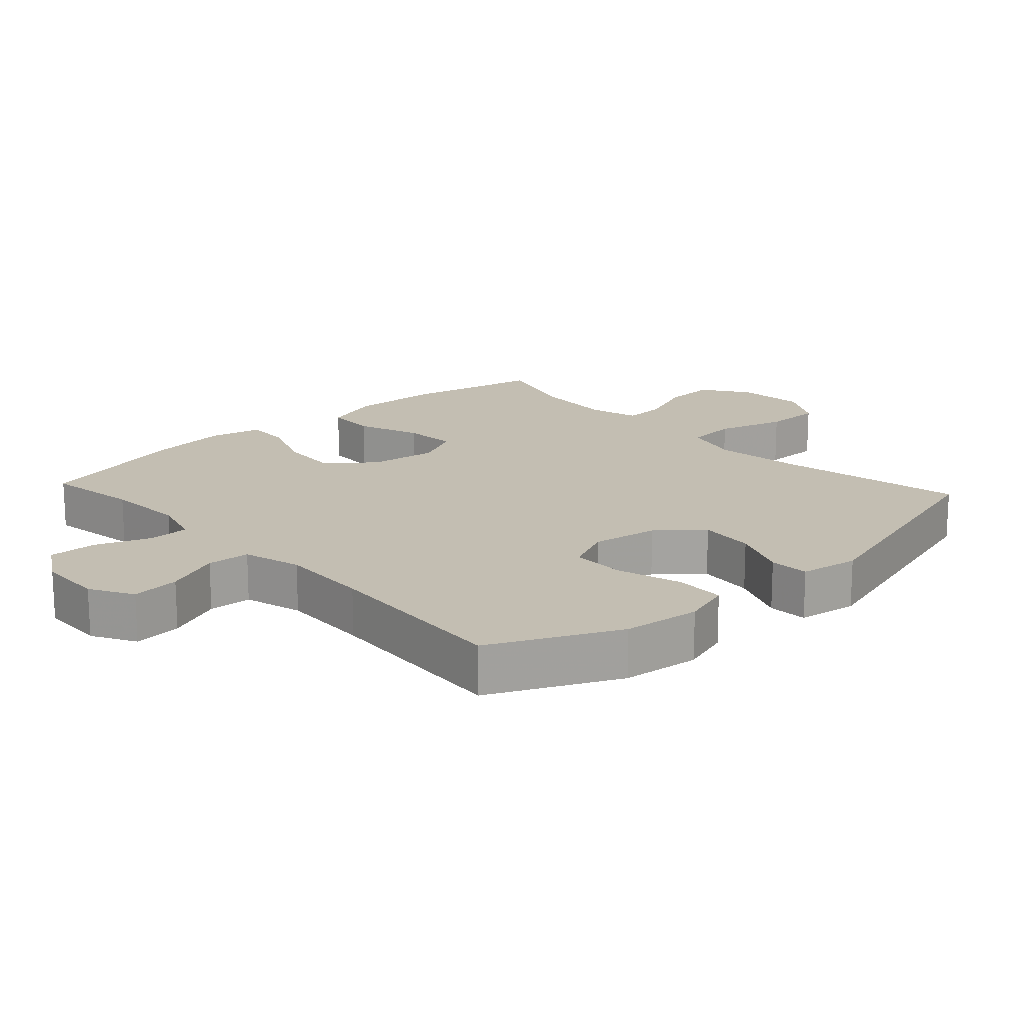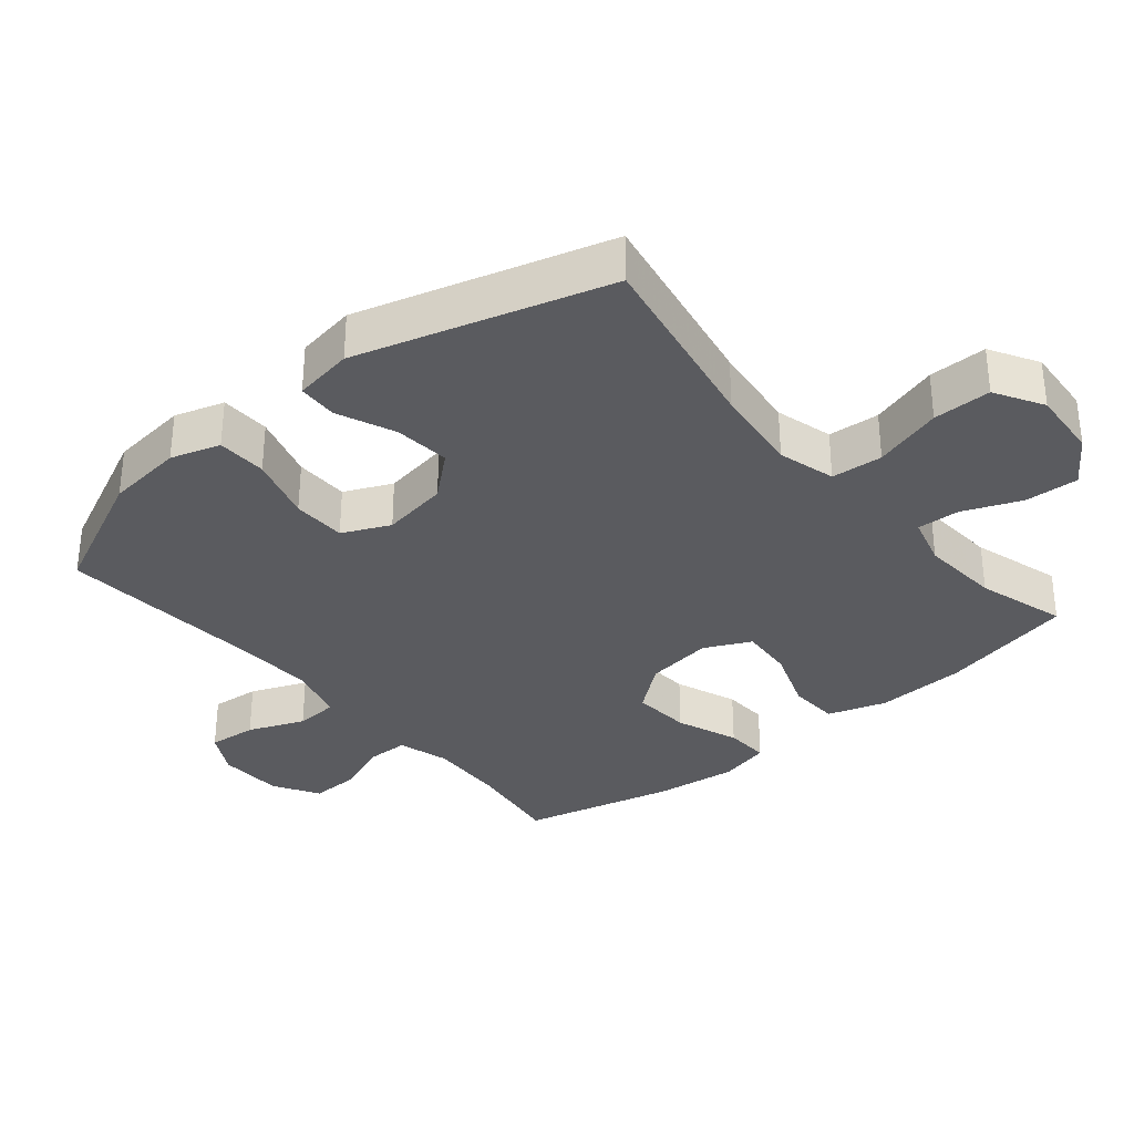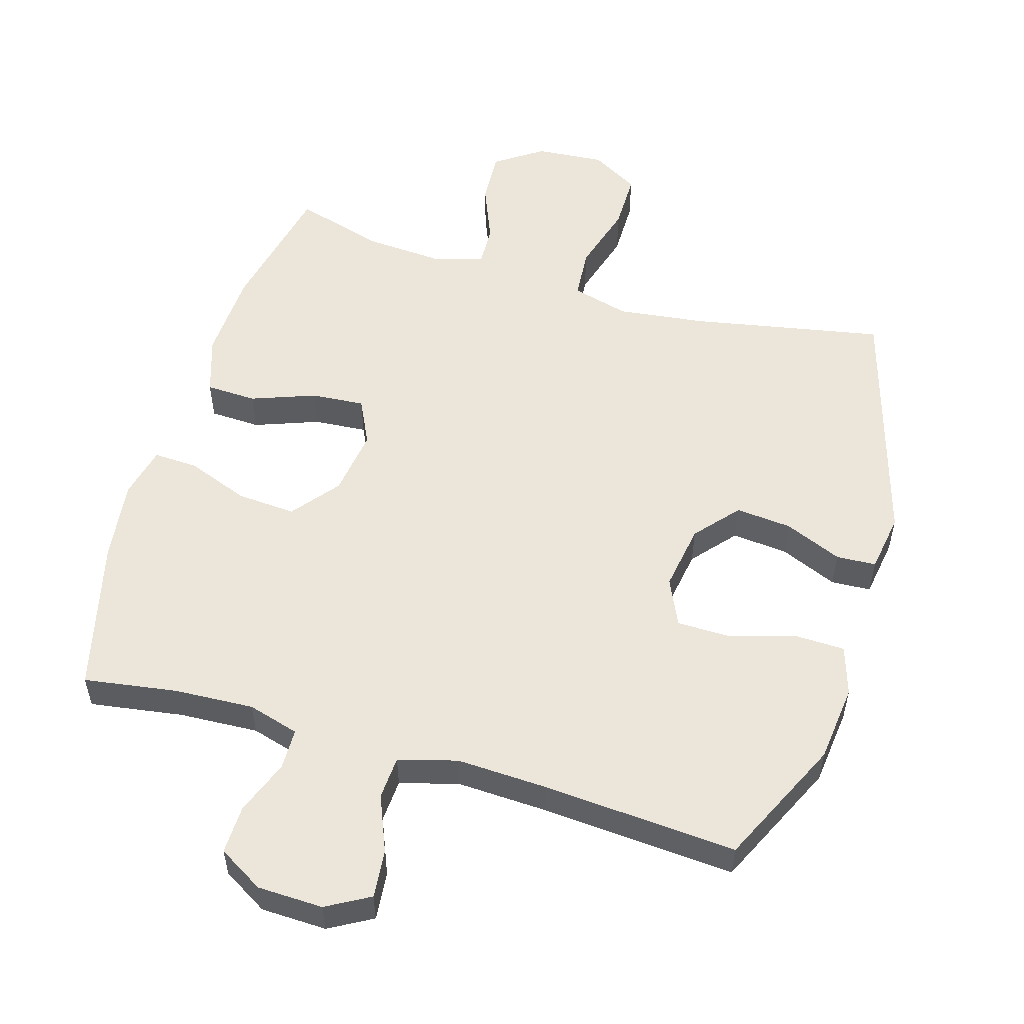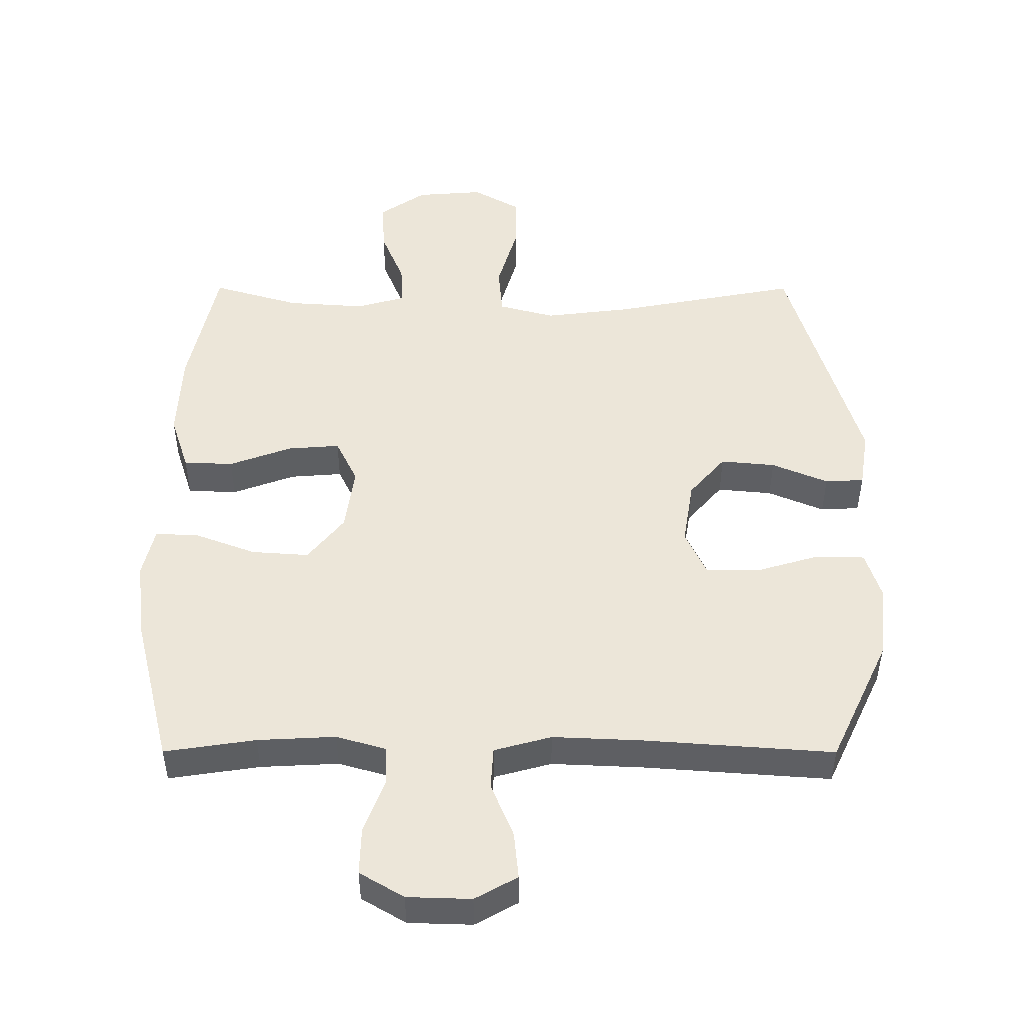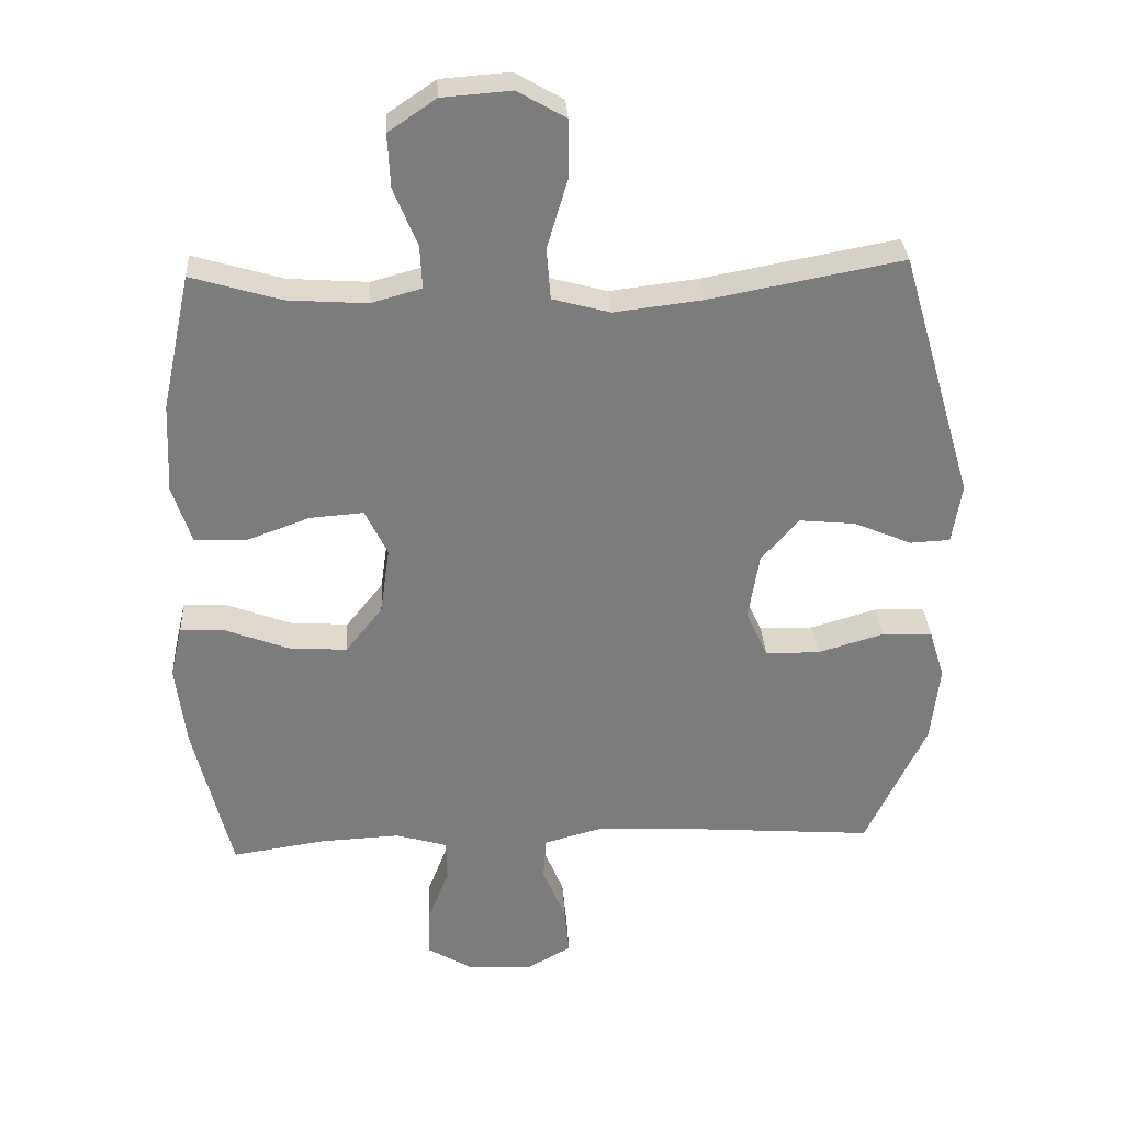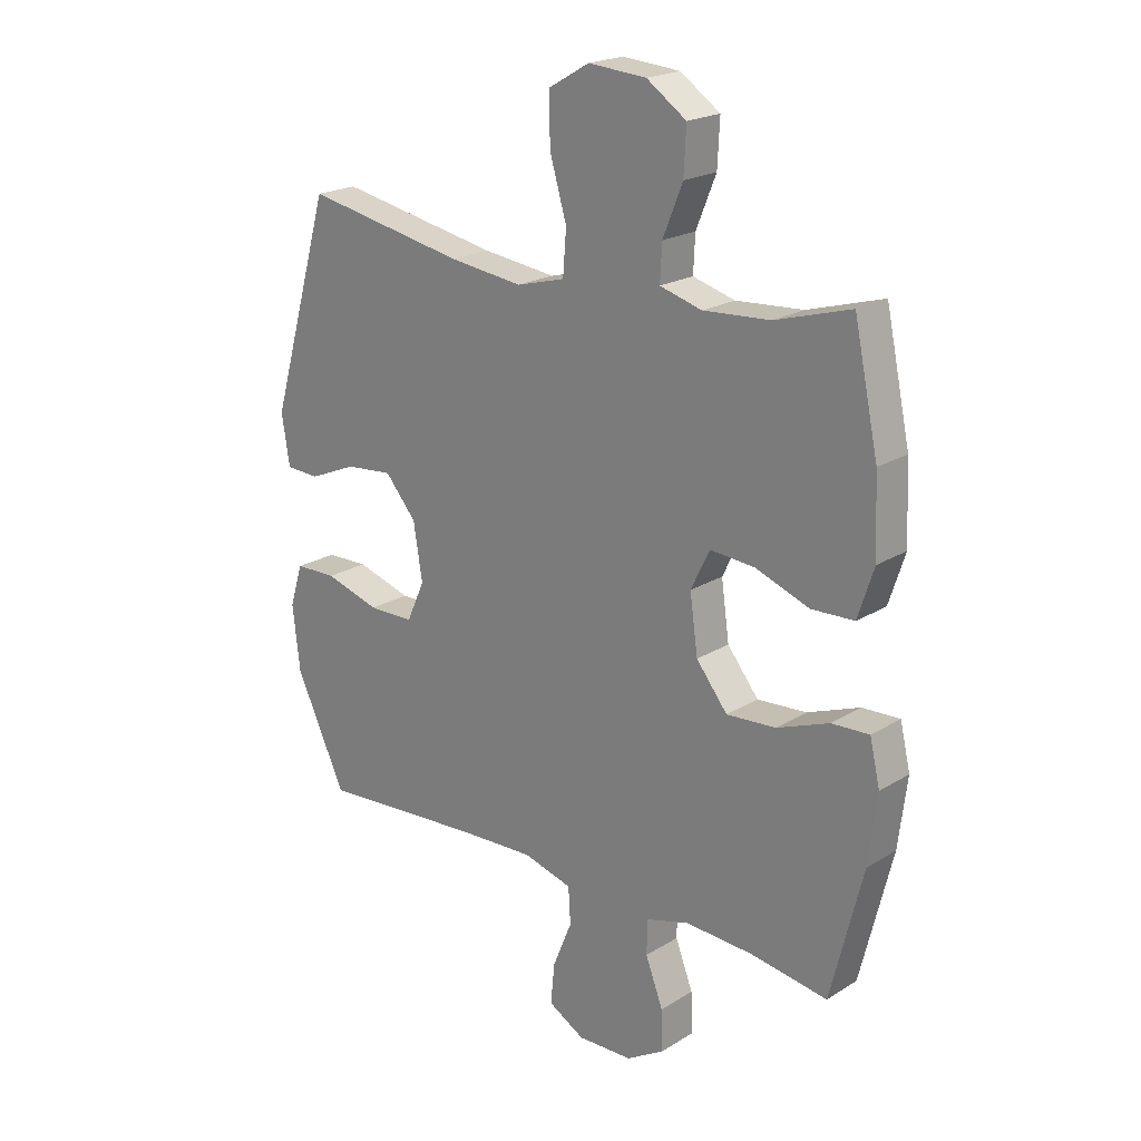
<metadata>
{"format":"obj","ext":"obj","renderer":"f3d","projection":"perspective","resolution":1024,"background":"white","views":[{"elev":17.4,"azim":-132.6,"up":"+Y"},{"elev":-33.1,"azim":-50.0,"up":"+Y"},{"elev":54.3,"azim":-163.5,"up":"+Y"},{"elev":-41.1,"azim":179.9,"up":"+Z"},{"elev":31.4,"azim":176.8,"up":"+Z"},{"elev":20.9,"azim":42.2,"up":"+Z"}]}
</metadata>
<code>
v -0.5 0.07 -0.5
v -0.589 0.07 -0.311
v -0.602 0.07 -0.196
v -0.579 0.07 -0.123
v -0.505 0.07 -0.121
v -0.408 0.07 -0.15
v -0.328 0.07 -0.149
v -0.296 0.07 -0.079
v -0.312 0.07 0.02
v -0.367 0.07 0.084
v -0.45 0.07 0.076
v -0.535 0.07 0.04
v -0.594 0.07 0.043
v -0.608 0.07 0.131
v -0.5 0.07 0.5
v -0.216 0.07 0.446
v -0.086 0.07 0.43
v -0.001 0.07 0.453
v 0.005 0.07 0.529
v -0.025 0.07 0.631
v -0.025 0.07 0.717
v 0.046 0.07 0.758
v 0.148 0.07 0.75
v 0.218 0.07 0.702
v 0.214 0.07 0.623
v 0.179 0.07 0.537
v 0.176 0.07 0.474
v 0.25 0.07 0.453
v 0.368 0.07 0.461
v 0.5 0.07 0.5
v 0.543 0.07 0.299
v 0.549 0.07 0.166
v 0.521 0.07 0.08
v 0.446 0.07 0.077
v 0.351 0.07 0.112
v 0.272 0.07 0.118
v 0.239 0.07 0.05
v 0.253 0.07 -0.05
v 0.308 0.07 -0.119
v 0.395 0.07 -0.113
v 0.487 0.07 -0.078
v 0.553 0.07 -0.075
v 0.571 0.07 -0.152
v 0.556 0.07 -0.273
v 0.5 0.07 -0.5
v 0.362 0.07 -0.479
v 0.244 0.07 -0.473
v 0.168 0.07 -0.495
v 0.167 0.07 -0.556
v 0.198 0.07 -0.637
v 0.2 0.07 -0.709
v 0.133 0.07 -0.749
v 0.036 0.07 -0.752
v -0.028 0.07 -0.716
v -0.021 0.07 -0.644
v 0.013 0.07 -0.561
v 0.009 0.07 -0.497
v -0.078 0.07 -0.473
v -0.213 0.07 -0.479
v -0.5 0 -0.5
v -0.589 0 -0.311
v -0.602 0 -0.196
v -0.579 0 -0.123
v -0.505 0 -0.121
v -0.408 0 -0.15
v -0.328 0 -0.149
v -0.296 0 -0.079
v -0.312 0 0.02
v -0.367 0 0.084
v -0.45 0 0.076
v -0.535 0 0.04
v -0.594 0 0.043
v -0.608 0 0.131
v -0.5 0 0.5
v -0.216 0 0.446
v -0.086 0 0.43
v -0.001 0 0.453
v 0.005 0 0.529
v -0.025 0 0.631
v -0.025 0 0.717
v 0.046 0 0.758
v 0.148 0 0.75
v 0.218 0 0.702
v 0.214 0 0.623
v 0.179 0 0.537
v 0.176 0 0.474
v 0.25 0 0.453
v 0.368 0 0.461
v 0.5 0 0.5
v 0.543 0 0.299
v 0.549 0 0.166
v 0.521 0 0.08
v 0.446 0 0.077
v 0.351 0 0.112
v 0.272 0 0.118
v 0.239 0 0.05
v 0.253 0 -0.05
v 0.308 0 -0.119
v 0.395 0 -0.113
v 0.487 0 -0.078
v 0.553 0 -0.075
v 0.571 0 -0.152
v 0.556 0 -0.273
v 0.5 0 -0.5
v 0.362 0 -0.479
v 0.244 0 -0.473
v 0.168 0 -0.495
v 0.167 0 -0.556
v 0.198 0 -0.637
v 0.2 0 -0.709
v 0.133 0 -0.749
v 0.036 0 -0.752
v -0.028 0 -0.716
v -0.021 0 -0.644
v 0.013 0 -0.561
v 0.009 0 -0.497
v -0.078 0 -0.473
v -0.213 0 -0.479
f 54 55 56
f 53 54 56
f 52 53 56
f 51 52 56
f 50 51 56
f 49 50 56
f 48 49 56 57
f 47 48 57 58
f 44 45 46
f 43 44 46
f 42 43 46
f 41 42 46
f 40 41 46
f 39 40 46 47
f 38 39 47 58
f 33 34 35
f 32 33 35
f 31 32 35
f 30 31 35
f 29 30 35
f 28 29 35 36
f 27 28 36 37
f 24 25 26
f 23 24 26
f 22 23 26
f 21 22 26
f 20 21 26
f 19 20 26
f 18 19 26 27
f 38 58 59
f 37 38 59
f 27 37 59
f 18 27 59
f 17 18 59
f 14 15 16
f 13 14 16
f 12 13 16
f 11 12 16
f 4 5 6
f 3 4 6
f 2 3 6
f 1 2 6
f 59 1 6
f 59 6 7
f 10 11 16 17
f 9 10 17
f 8 9 17 59
f 7 8 59
f 115 114 113
f 115 113 112
f 115 112 111
f 115 111 110
f 115 110 109
f 115 109 108
f 116 115 108 107
f 117 116 107 106
f 105 104 103
f 105 103 102
f 105 102 101
f 105 101 100
f 105 100 99
f 106 105 99 98
f 117 106 98 97
f 94 93 92
f 94 92 91
f 94 91 90
f 94 90 89
f 94 89 88
f 95 94 88 87
f 96 95 87 86
f 85 84 83
f 85 83 82
f 85 82 81
f 85 81 80
f 85 80 79
f 85 79 78
f 86 85 78 77
f 118 117 97
f 118 97 96
f 118 96 86
f 118 86 77
f 118 77 76
f 75 74 73
f 75 73 72
f 75 72 71
f 75 71 70
f 65 64 63
f 65 63 62
f 65 62 61
f 65 61 60
f 65 60 118
f 66 65 118
f 76 75 70 69
f 76 69 68
f 118 76 68 67
f 118 67 66
f 1 60 61 2
f 2 61 62 3
f 3 62 63 4
f 4 63 64 5
f 5 64 65 6
f 6 65 66 7
f 7 66 67 8
f 8 67 68 9
f 9 68 69 10
f 10 69 70 11
f 11 70 71 12
f 12 71 72 13
f 13 72 73 14
f 14 73 74 15
f 15 74 75 16
f 16 75 76 17
f 17 76 77 18
f 18 77 78 19
f 19 78 79 20
f 20 79 80 21
f 21 80 81 22
f 22 81 82 23
f 23 82 83 24
f 24 83 84 25
f 25 84 85 26
f 26 85 86 27
f 27 86 87 28
f 28 87 88 29
f 29 88 89 30
f 30 89 90 31
f 31 90 91 32
f 32 91 92 33
f 33 92 93 34
f 34 93 94 35
f 35 94 95 36
f 36 95 96 37
f 37 96 97 38
f 38 97 98 39
f 39 98 99 40
f 40 99 100 41
f 41 100 101 42
f 42 101 102 43
f 43 102 103 44
f 44 103 104 45
f 45 104 105 46
f 46 105 106 47
f 47 106 107 48
f 48 107 108 49
f 49 108 109 50
f 50 109 110 51
f 51 110 111 52
f 52 111 112 53
f 53 112 113 54
f 54 113 114 55
f 55 114 115 56
f 56 115 116 57
f 57 116 117 58
f 58 117 118 59
f 59 118 60 1

</code>
